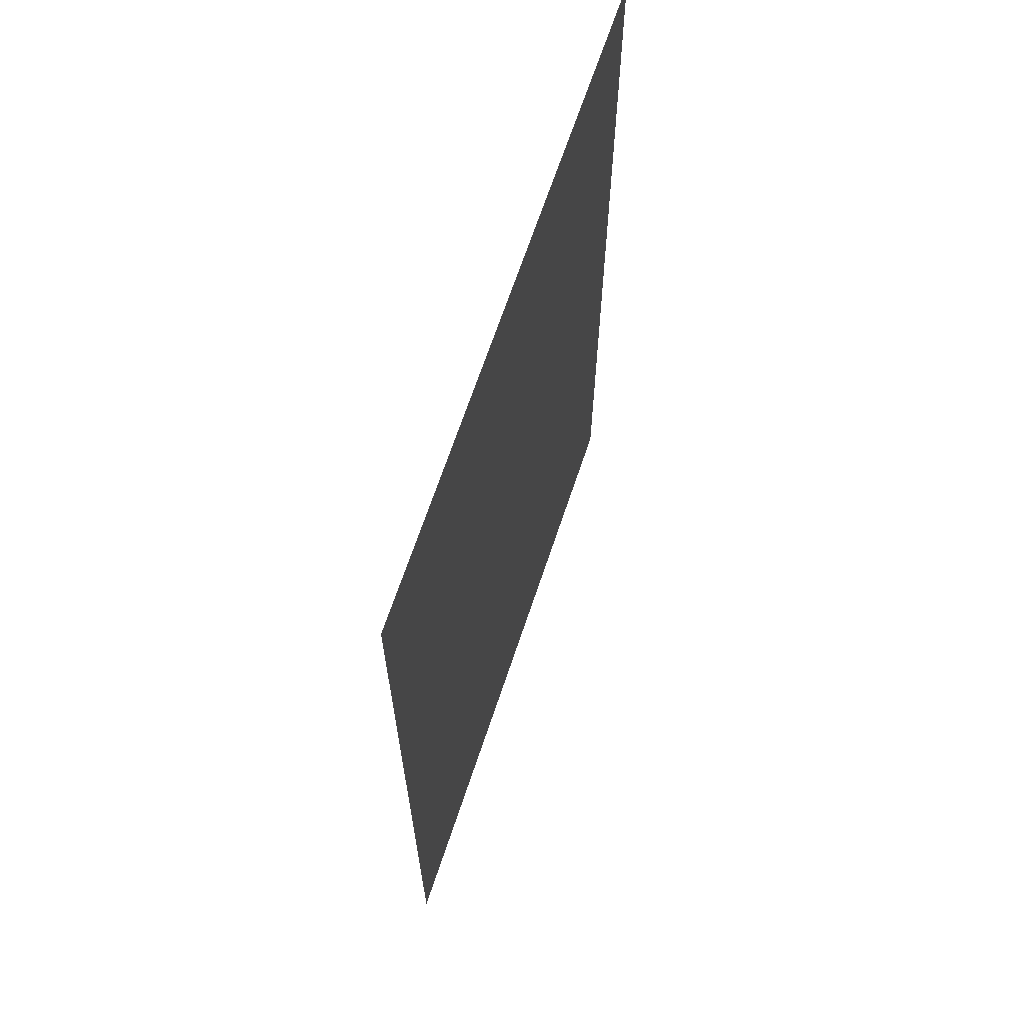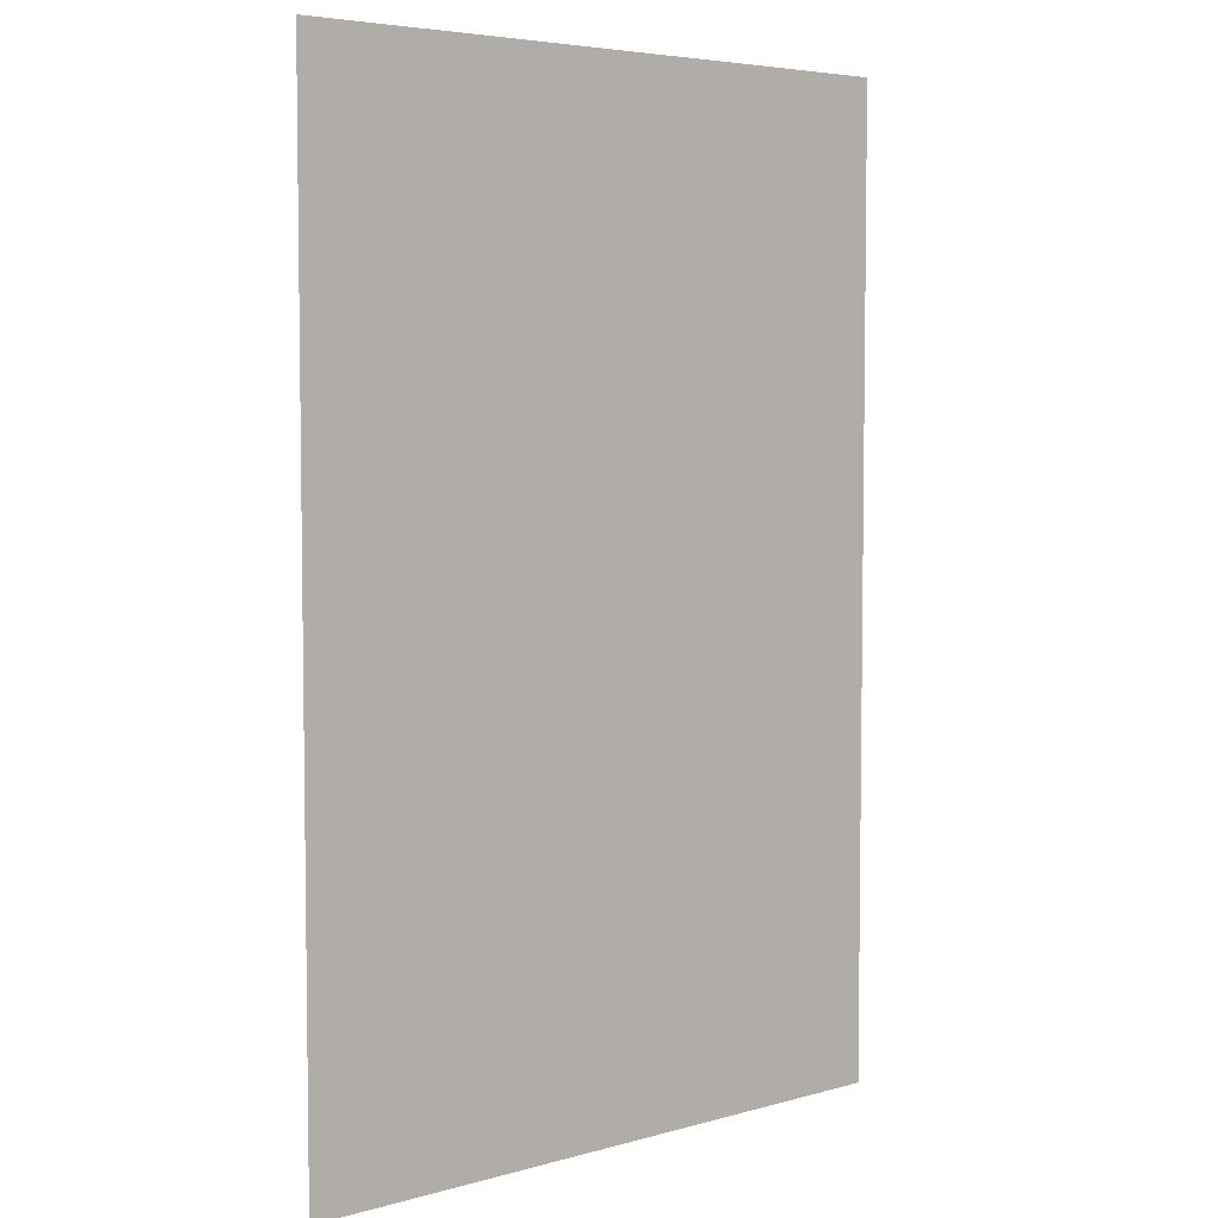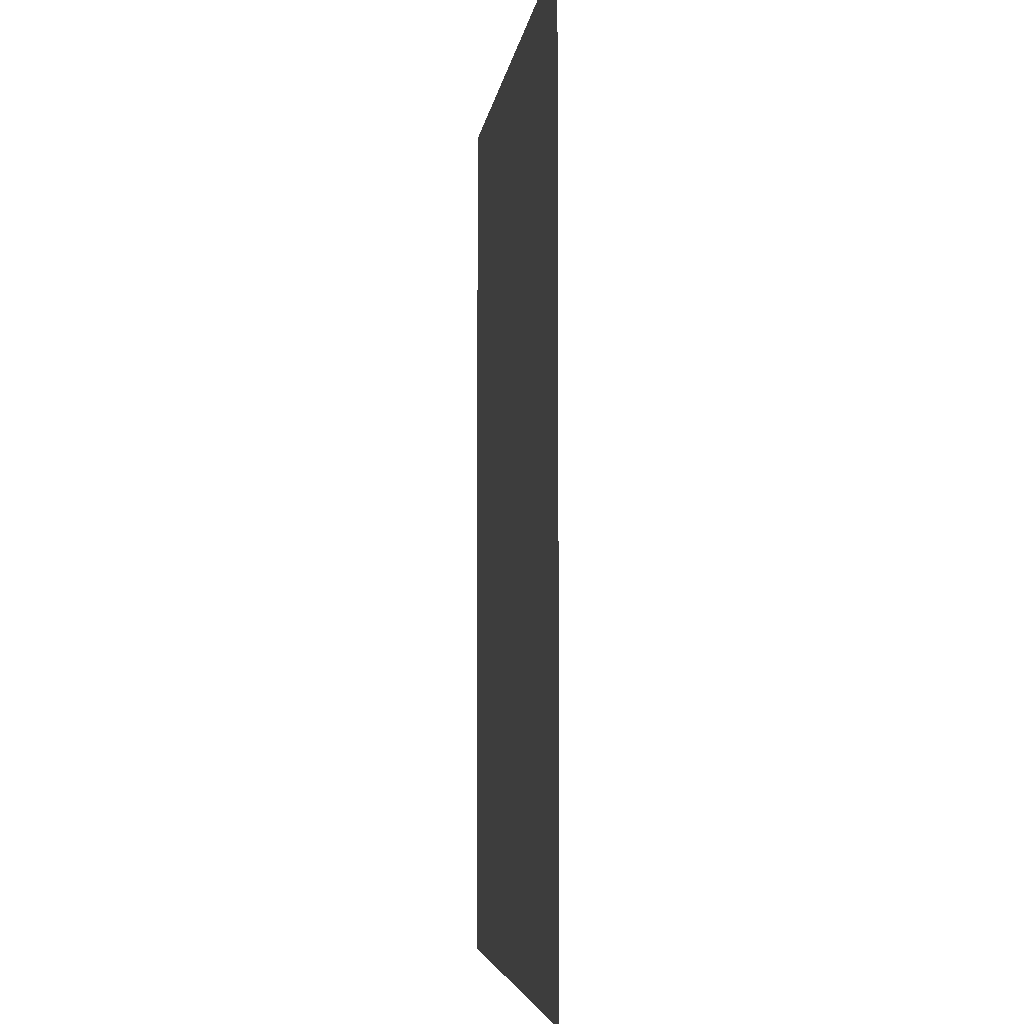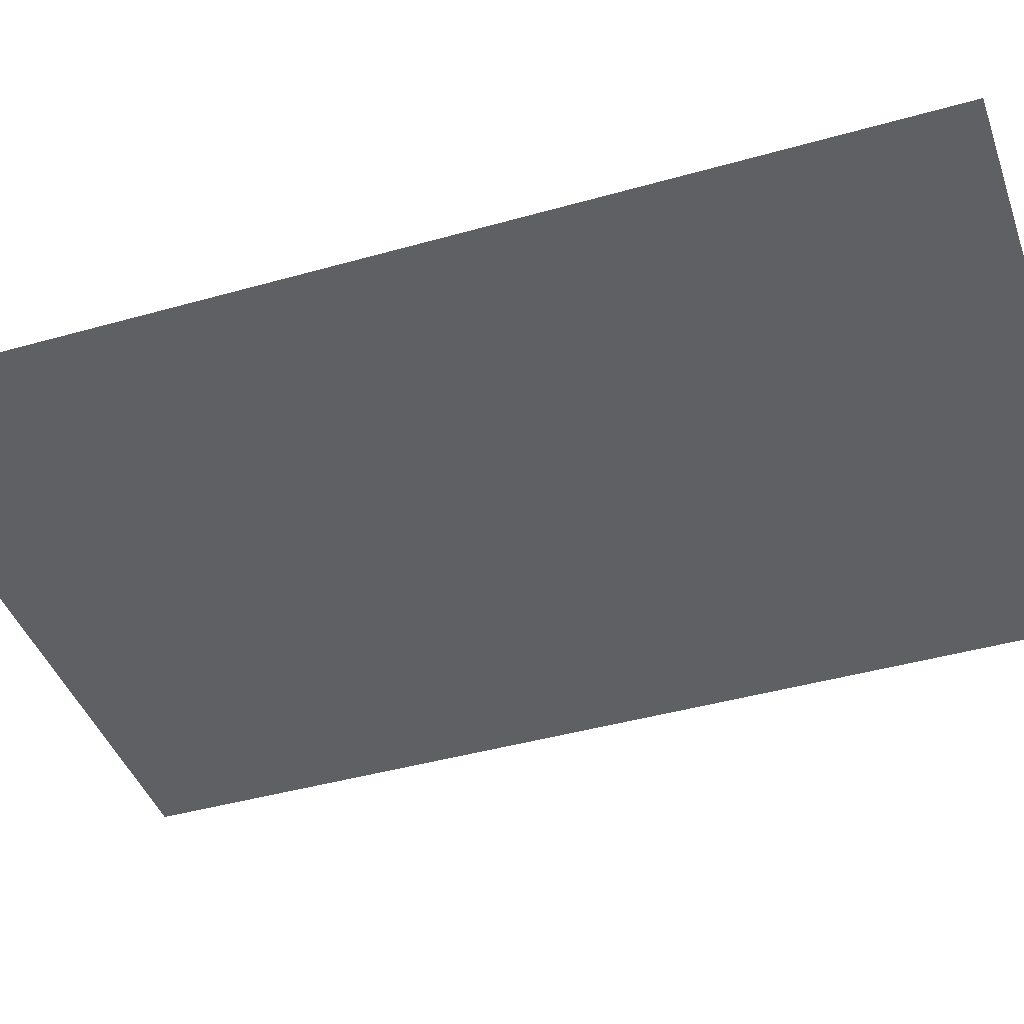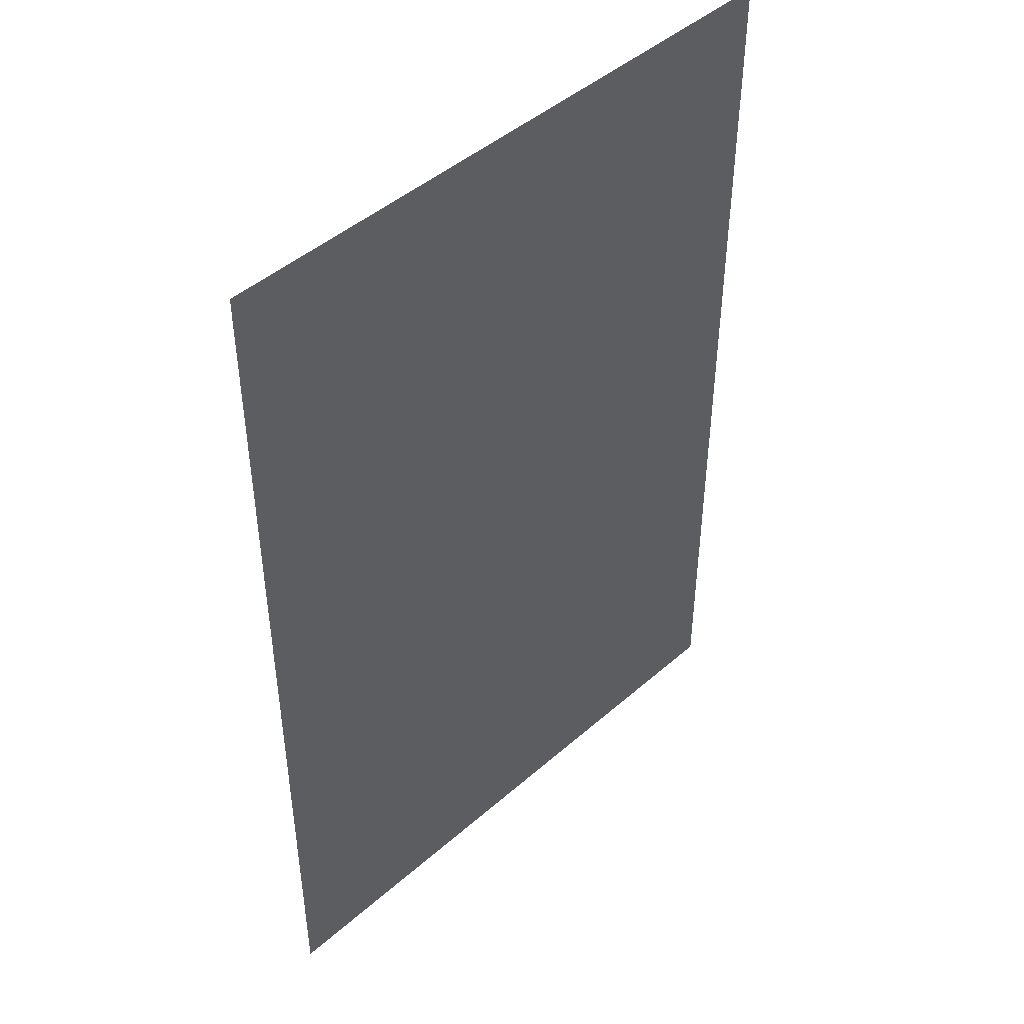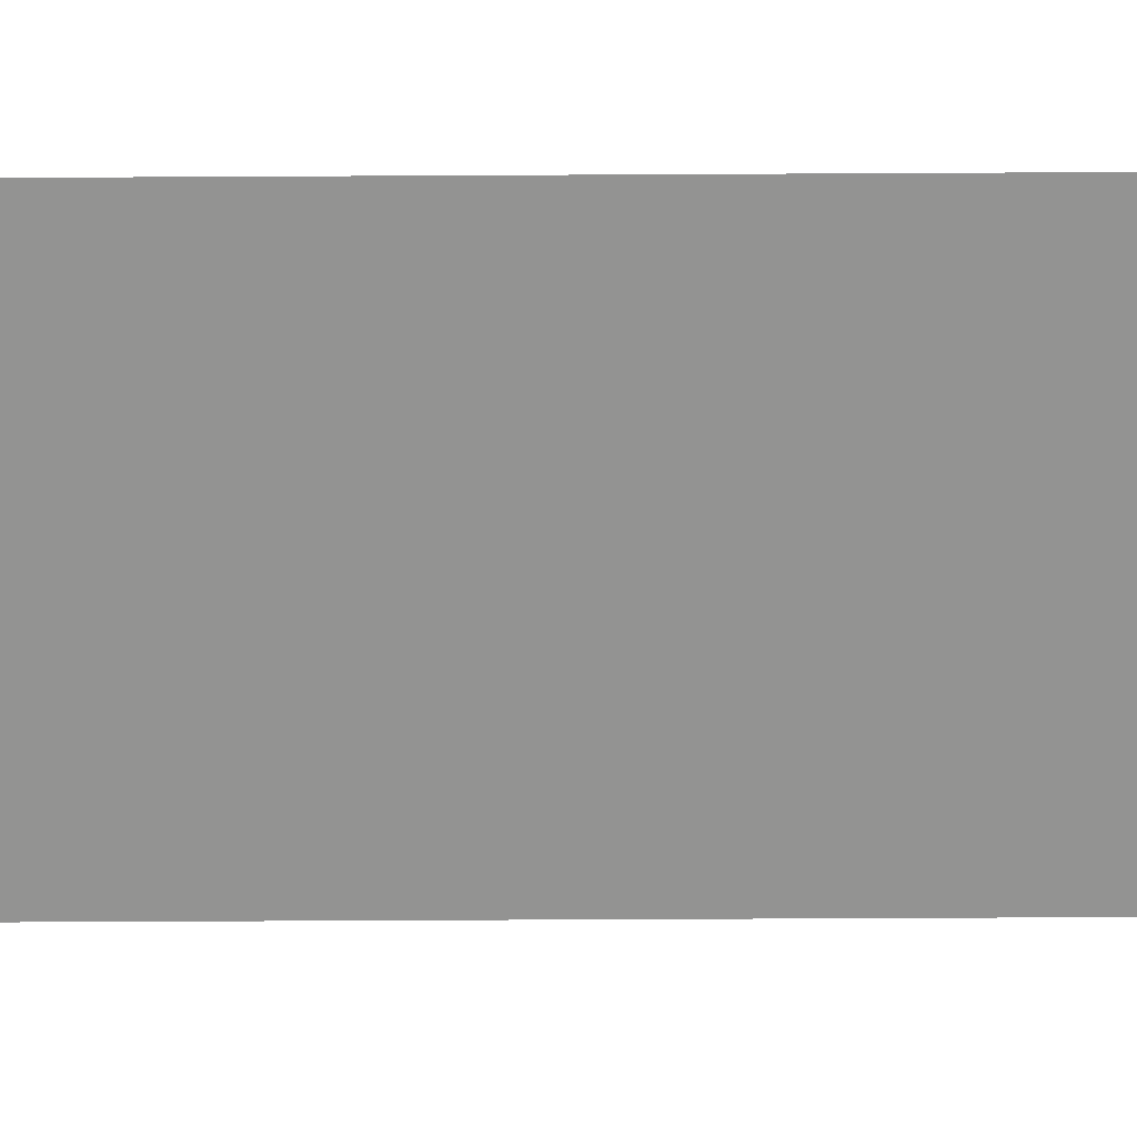
<metadata>
{"format":"obj","ext":"obj","renderer":"f3d","projection":"perspective","resolution":1024,"background":"white","views":[{"elev":67.3,"azim":108.5,"up":"+Y"},{"elev":5.2,"azim":-41.0,"up":"+Y"},{"elev":-5.2,"azim":-97.4,"up":"+Y"},{"elev":-42.4,"azim":-71.2,"up":"+Z"},{"elev":46.0,"azim":135.0,"up":"+Y"},{"elev":-66.6,"azim":90.3,"up":"+Z"}]}
</metadata>
<code>
v -9.143 -0.7619 0
v -9.905 -0.7619 0
v -9.905 0 0
v -9.143 0 0
v -9.905 -0.7619 0
v -10.67 -0.7619 0
v -10.67 0 0
v -9.905 0 0
v -9.143 -1.524 0
v -9.905 -1.524 0
v -9.905 -0.7619 0
v -9.143 -0.7619 0
v -9.905 -1.524 0
v -10.67 -1.524 0
v -10.67 -0.7619 0
v -9.905 -0.7619 0
v -9.143 -2.286 0
v -9.905 -2.286 0
v -9.905 -1.524 0
v -9.143 -1.524 0
v -9.905 -2.286 0
v -10.67 -2.286 0
v -10.67 -1.524 0
v -9.905 -1.524 0
g Mapa4_mesh_0004
f 1 2 3 4
f 5 6 7 8
f 9 10 11 12
f 13 14 15 16
f 17 18 19 20
f 21 22 23 24

</code>
